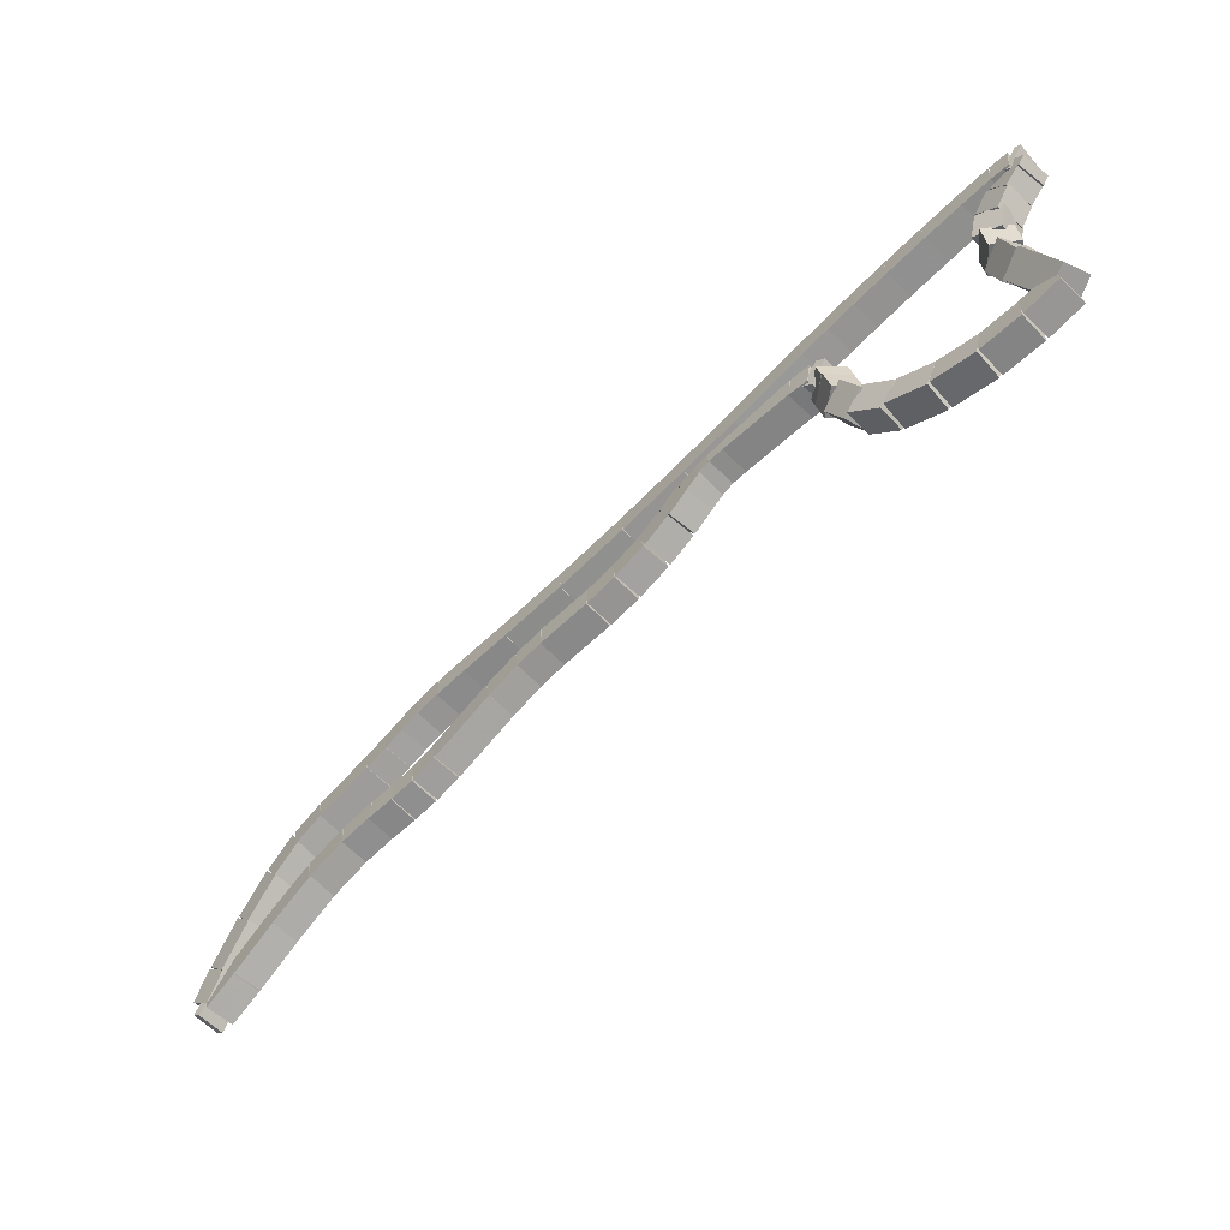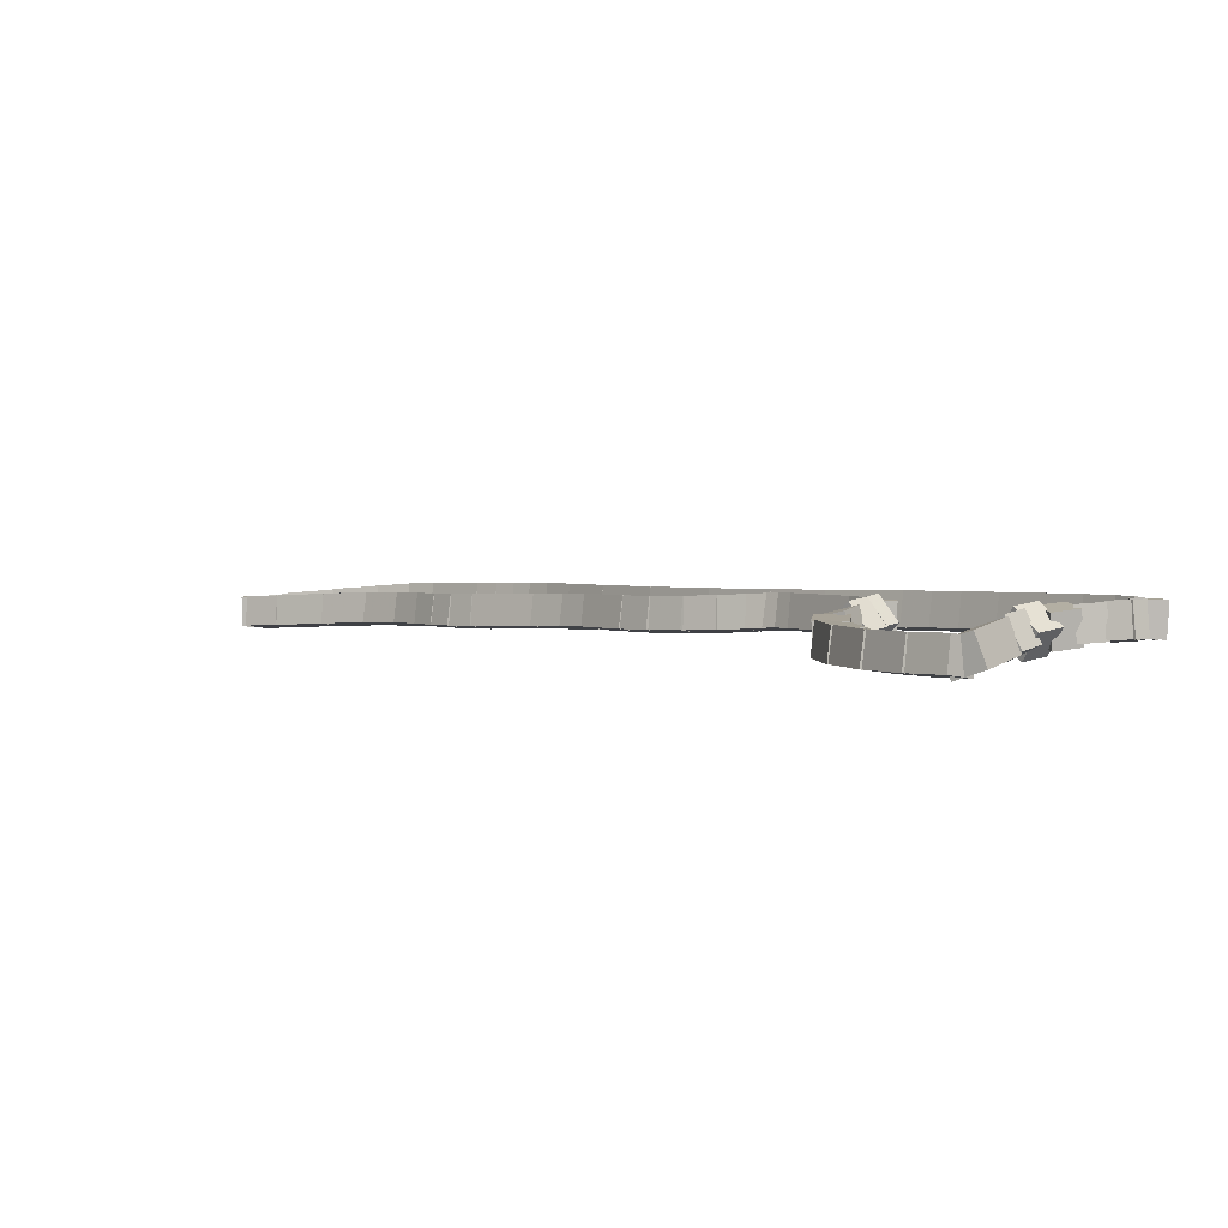
<metadata>
{"format":"obj","ext":"obj","renderer":"f3d","projection":"perspective","resolution":1024,"background":"white","views":[{"elev":58.8,"azim":149.6,"up":"+Y"},{"elev":51.3,"azim":-143.1,"up":"+Y"}]}
</metadata>
<code>
g name
v 16.22 17.28 37.78
v 16.11 17.11 37.98
v 15.99 16.95 37.78
v 16.1 17.11 37.58
v 15.91 17.49 37.8
v 15.8 17.32 38
v 15.68 17.16 37.8
v 15.79 17.33 37.6
f 1 2 3 4
f 6 2 1 5
f 5 1 4 8
f 6 5 8 7
f 8 4 3 7
f 7 3 2 6
g name
v 16.56 17.01 37.83
v 16.42 16.86 38.02
v 16.31 16.7 37.83
v 16.45 16.84 37.63
v 16.23 17.27 37.78
v 16.09 17.12 37.98
v 15.98 16.95 37.78
v 16.12 17.1 37.59
f 9 10 11 12
f 14 10 9 13
f 13 9 12 16
f 14 13 16 15
f 16 12 11 15
f 15 11 10 14
g name
v 16.88 16.69 37.94
v 16.71 16.59 38.13
v 16.6 16.41 37.94
v 16.78 16.51 37.75
v 16.57 17 37.83
v 16.39 16.89 38.02
v 16.29 16.71 37.83
v 16.47 16.82 37.63
f 17 18 19 20
f 22 18 17 21
f 21 17 20 24
f 22 21 24 23
f 24 20 19 23
f 23 19 18 22
g name
v 17.14 16.37 38.13
v 16.93 16.31 38.31
v 16.83 16.12 38.13
v 17.04 16.18 37.95
v 16.9 16.67 37.94
v 16.69 16.62 38.12
v 16.59 16.42 37.94
v 16.8 16.48 37.76
f 25 26 27 28
f 30 26 25 29
f 29 25 28 32
f 30 29 32 31
f 32 28 27 31
f 31 27 26 30
g name
v 17.3 16.07 38.37
v 17.06 16.1 38.52
v 16.94 15.9 38.37
v 17.17 15.87 38.21
v 17.17 16.33 38.13
v 16.93 16.36 38.28
v 16.81 16.16 38.13
v 17.05 16.13 37.97
f 33 34 35 36
f 38 34 33 37
f 37 33 36 40
f 38 37 40 39
f 40 36 35 39
f 39 35 34 38
g name
v 17.33 15.82 38.61
v 17.12 15.96 38.73
v 16.93 15.78 38.61
v 17.15 15.64 38.49
v 17.32 16 38.37
v 17.1 16.14 38.49
v 16.92 15.97 38.37
v 17.13 15.83 38.24
f 41 42 43 44
f 46 42 41 45
f 45 41 44 48
f 46 45 48 47
f 48 44 43 47
f 47 43 42 46
g name
v 17.27 15.61 38.82
v 17.16 15.85 38.92
v 16.9 15.77 38.82
v 17.02 15.53 38.71
v 17.32 15.72 38.61
v 17.2 15.96 38.71
v 16.95 15.88 38.61
v 17.06 15.64 38.51
f 49 50 51 52
f 54 50 49 53
f 53 49 52 56
f 54 53 56 55
f 56 52 51 55
f 55 51 50 54
g name
v 17.23 15.53 38.94
v 17.13 15.78 39.04
v 16.87 15.71 38.94
v 16.97 15.47 38.84
v 17.26 15.6 38.82
v 17.16 15.84 38.92
v 16.91 15.78 38.82
v 17.01 15.54 38.72
f 57 58 59 60
f 62 58 57 61
f 61 57 60 64
f 62 61 64 63
f 64 60 59 63
f 63 59 58 62
g name
v 17.27 15.65 39.01
v 17.04 15.65 39.17
v 16.92 15.44 39.01
v 17.16 15.45 38.84
v 17.22 15.72 38.94
v 16.99 15.72 39.1
v 16.88 15.52 38.94
v 17.11 15.52 38.78
f 65 66 67 68
f 70 66 65 69
f 69 65 68 72
f 70 69 72 71
f 72 68 67 71
f 71 67 66 70
g name
v 17.38 15.57 39.04
v 17.22 15.44 39.24
v 17.12 15.26 39.04
v 17.27 15.39 38.84
v 17.23 15.7 39.01
v 17.07 15.57 39.2
v 16.97 15.39 39.01
v 17.12 15.52 38.81
f 73 74 75 76
f 78 74 73 77
f 77 73 76 80
f 78 77 80 79
f 80 76 75 79
f 79 75 74 78
g name
v 17.95 15.11 39.11
v 17.81 14.97 39.31
v 17.7 14.8 39.11
v 17.84 14.95 38.91
v 17.37 15.57 39.04
v 17.23 15.43 39.24
v 17.12 15.26 39.04
v 17.26 15.4 38.84
f 81 82 83 84
f 86 82 81 85
f 85 81 84 88
f 86 85 88 87
f 88 84 83 87
f 87 83 82 86
g name
v 18.08 15.02 39.12
v 17.95 14.86 39.32
v 17.84 14.7 39.12
v 17.96 14.85 38.92
v 17.94 15.12 39.11
v 17.81 14.96 39.31
v 17.7 14.8 39.11
v 17.83 14.95 38.91
f 89 90 91 92
f 94 90 89 93
f 93 89 92 96
f 94 93 96 95
f 96 92 91 95
f 95 91 90 94
g name
v 18.19 14.95 39.1
v 18.11 14.77 39.3
v 17.98 14.61 39.1
v 18.06 14.79 38.9
v 18.06 15.03 39.12
v 17.98 14.84 39.32
v 17.85 14.69 39.12
v 17.93 14.87 38.92
f 97 98 99 100
f 102 98 97 101
f 101 97 100 104
f 102 101 104 103
f 104 100 99 103
f 103 99 98 102
g name
v 18.33 14.89 39.05
v 18.3 14.68 39.24
v 18.16 14.53 39.05
v 18.19 14.73 38.86
v 18.17 14.96 39.1
v 18.14 14.76 39.29
v 18 14.6 39.1
v 18.03 14.81 38.91
f 105 106 107 108
f 110 106 105 109
f 109 105 108 112
f 110 109 112 111
f 112 108 107 111
f 111 107 106 110
g name
v 18.54 14.8 38.96
v 18.52 14.59 39.15
v 18.38 14.43 38.96
v 18.4 14.64 38.77
v 18.32 14.89 39.05
v 18.3 14.68 39.23
v 18.16 14.52 39.05
v 18.18 14.73 38.86
f 113 114 115 116
f 118 114 113 117
f 117 113 116 120
f 118 117 120 119
f 120 116 115 119
f 119 115 114 118
g name
v 18.82 14.66 38.89
v 18.77 14.45 39.08
v 18.64 14.3 38.89
v 18.68 14.5 38.69
v 18.55 14.79 38.96
v 18.5 14.59 39.16
v 18.37 14.43 38.96
v 18.42 14.64 38.77
f 121 122 123 124
f 126 122 121 125
f 125 121 124 128
f 126 125 128 127
f 128 124 123 127
f 127 123 122 126
g name
v 19.12 14.47 38.84
v 19.04 14.29 39.04
v 18.92 14.13 38.84
v 19 14.31 38.64
v 18.83 14.65 38.89
v 18.75 14.46 39.09
v 18.63 14.31 38.89
v 18.71 14.49 38.69
f 129 130 131 132
f 134 130 129 133
f 133 129 132 136
f 134 133 136 135
f 136 132 131 135
f 135 131 130 134
g name
v 19.4 14.28 38.84
v 19.29 14.11 39.04
v 19.17 13.95 38.84
v 19.28 14.12 38.64
v 19.13 14.47 38.84
v 19.02 14.3 39.04
v 18.91 14.14 38.84
v 19.02 14.3 38.64
f 137 138 139 140
f 142 138 137 141
f 141 137 140 144
f 142 141 144 143
f 144 140 139 143
f 143 139 138 142
g name
v 19.84 13.94 38.87
v 19.71 13.79 39.07
v 19.6 13.63 38.87
v 19.73 13.78 38.67
v 19.41 14.28 38.84
v 19.28 14.12 39.04
v 19.17 13.96 38.84
v 19.3 14.11 38.64
f 145 146 147 148
f 150 146 145 149
f 149 145 148 152
f 150 149 152 151
f 152 148 147 151
f 151 147 146 150
g name
v 20.08 13.78 38.87
v 19.97 13.62 39.07
v 19.85 13.45 38.87
v 19.96 13.62 38.67
v 19.83 13.95 38.87
v 19.72 13.78 39.07
v 19.61 13.62 38.87
v 19.72 13.79 38.67
f 153 154 155 156
f 158 154 153 157
f 157 153 156 160
f 158 157 160 159
f 160 156 155 159
f 159 155 154 158
g name
v 20.38 13.6 38.83
v 20.29 13.42 39.03
v 20.16 13.26 38.83
v 20.25 13.44 38.63
v 20.07 13.79 38.87
v 19.98 13.61 39.07
v 19.86 13.45 38.87
v 19.95 13.63 38.67
f 161 162 163 164
f 166 162 161 165
f 165 161 164 168
f 166 165 168 167
f 168 164 163 167
f 167 163 162 166
g name
v 20.98 13.25 38.72
v 20.9 13.06 38.92
v 20.78 12.9 38.72
v 20.85 13.09 38.52
v 20.37 13.6 38.83
v 20.3 13.41 39.03
v 20.17 13.25 38.83
v 20.24 13.44 38.63
f 169 170 171 172
f 174 170 169 173
f 173 169 172 176
f 174 173 176 175
f 176 172 171 175
f 175 171 170 174
g name
v 21.21 13.1 38.69
v 21.12 12.92 38.89
v 21 12.76 38.69
v 21.09 12.94 38.49
v 20.98 13.25 38.72
v 20.89 13.07 38.92
v 20.77 12.91 38.72
v 20.86 13.09 38.52
f 177 178 179 180
f 182 178 177 181
f 181 177 180 184
f 182 181 184 183
f 184 180 179 183
f 183 179 178 182
g name
v 21.42 12.95 38.7
v 21.3 12.79 38.9
v 21.19 12.62 38.7
v 21.31 12.78 38.5
v 21.22 13.1 38.69
v 21.1 12.94 38.89
v 20.99 12.77 38.69
v 21.11 12.93 38.49
f 185 186 187 188
f 190 186 185 189
f 189 185 188 192
f 190 189 192 191
f 192 188 187 191
f 191 187 186 190
g name
v 21.66 12.77 38.72
v 21.52 12.62 38.92
v 21.41 12.45 38.72
v 21.55 12.6 38.52
v 21.43 12.94 38.7
v 21.29 12.8 38.9
v 21.18 12.63 38.7
v 21.32 12.78 38.5
f 193 194 195 196
f 198 194 193 197
f 197 193 196 200
f 198 197 200 199
f 200 196 195 199
f 199 195 194 198
g name
v 21.93 12.57 38.73
v 21.81 12.41 38.93
v 21.7 12.24 38.73
v 21.82 12.4 38.53
v 21.65 12.77 38.72
v 21.53 12.61 38.92
v 21.42 12.45 38.72
v 21.54 12.61 38.52
f 201 202 203 204
f 206 202 201 205
f 205 201 204 208
f 206 205 208 207
f 208 204 203 207
f 207 203 202 206
g name
v 22.29 12.35 38.68
v 22.2 12.17 38.88
v 22.08 12.01 38.68
v 22.17 12.19 38.48
v 21.92 12.58 38.73
v 21.83 12.4 38.93
v 21.71 12.24 38.73
v 21.8 12.42 38.53
f 209 210 211 212
f 214 210 209 213
f 213 209 212 216
f 214 213 216 215
f 216 212 211 215
f 215 211 210 214
g name
v 22.74 12.11 38.56
v 22.68 11.92 38.76
v 22.55 11.76 38.56
v 22.6 11.96 38.37
v 22.28 12.35 38.68
v 22.23 12.16 38.88
v 22.09 12 38.68
v 22.14 12.2 38.49
f 217 218 219 220
f 222 218 217 221
f 221 217 220 224
f 222 221 224 223
f 224 220 219 223
f 223 219 218 222
g name
v 23.21 11.89 38.41
v 23.17 11.68 38.6
v 23.03 11.53 38.41
v 23.07 11.73 38.22
v 22.73 12.12 38.56
v 22.69 11.91 38.76
v 22.56 11.76 38.56
v 22.59 11.96 38.37
f 225 226 227 228
f 230 226 225 229
f 229 225 228 232
f 230 229 232 231
f 232 228 227 231
f 231 227 226 230
g name
v 23.54 11.72 38.32
v 23.49 11.52 38.51
v 23.36 11.36 38.32
v 23.4 11.56 38.13
v 23.21 11.89 38.41
v 23.16 11.69 38.6
v 23.03 11.53 38.41
v 23.08 11.73 38.22
f 233 234 235 236
f 238 234 233 237
f 237 233 236 240
f 238 237 240 239
f 240 236 235 239
f 239 235 234 238
g name
v 23.66 11.57 38.38
v 23.42 11.58 38.54
v 23.31 11.38 38.38
v 23.54 11.37 38.21
v 23.62 11.64 38.32
v 23.39 11.65 38.48
v 23.27 11.44 38.32
v 23.5 11.44 38.16
f 241 242 243 244
f 246 242 241 245
f 245 241 244 248
f 246 245 248 247
f 248 244 243 247
f 247 243 242 246
g name
v 23.19 11.32 38.57
v 23.34 11.5 38.73
v 23.26 11.72 38.57
v 23.1 11.54 38.41
v 23.45 11.28 38.38
v 23.6 11.46 38.53
v 23.52 11.67 38.38
v 23.36 11.5 38.22
f 249 250 251 252
f 254 250 249 253
f 253 249 252 256
f 254 253 256 255
f 256 252 251 255
f 255 251 250 254
g name
v 22.77 11.43 38.83
v 22.92 11.6 39
v 22.87 11.82 38.83
v 22.72 11.65 38.66
v 23.17 11.33 38.57
v 23.33 11.49 38.74
v 23.27 11.71 38.57
v 23.12 11.55 38.4
f 257 258 259 260
f 262 258 257 261
f 261 257 260 264
f 262 261 264 263
f 264 260 259 263
f 263 259 258 262
g name
v 22.36 11.56 39.04
v 22.51 11.72 39.22
v 22.49 11.94 39.04
v 22.34 11.78 38.87
v 22.76 11.43 38.83
v 22.91 11.59 39.01
v 22.88 11.81 38.83
v 22.73 11.65 38.65
f 265 266 267 268
f 270 266 265 269
f 269 265 268 272
f 270 269 272 271
f 272 268 267 271
f 271 267 266 270
g name
v 22.03 11.7 39.17
v 22.17 11.86 39.36
v 22.19 12.07 39.17
v 22.04 11.91 38.98
v 22.35 11.57 39.04
v 22.49 11.73 39.23
v 22.5 11.94 39.04
v 22.36 11.78 38.86
f 273 274 275 276
f 278 274 273 277
f 277 273 276 280
f 278 277 280 279
f 280 276 275 279
f 279 275 274 278
g name
v 21.72 11.88 39.22
v 21.85 12.04 39.42
v 21.92 12.23 39.22
v 21.79 12.07 39.03
v 22.01 11.71 39.17
v 22.13 11.87 39.37
v 22.21 12.06 39.17
v 22.08 11.9 38.97
f 281 282 283 284
f 286 282 281 285
f 285 281 284 288
f 286 285 288 287
f 288 284 283 287
f 287 283 282 286
g name
v 21.19 12.22 39.27
v 21.31 12.38 39.47
v 21.4 12.56 39.27
v 21.28 12.4 39.07
v 21.71 11.88 39.22
v 21.83 12.04 39.42
v 21.93 12.22 39.22
v 21.81 12.06 39.02
f 289 290 291 292
f 294 290 289 293
f 293 289 292 296
f 294 293 296 295
f 296 292 291 295
f 295 291 290 294
g name
v 20.98 12.35 39.3
v 21.1 12.51 39.49
v 21.19 12.69 39.3
v 21.07 12.53 39.1
v 21.19 12.22 39.27
v 21.31 12.38 39.47
v 21.4 12.56 39.27
v 21.28 12.4 39.07
f 297 298 299 300
f 302 298 297 301
f 301 297 300 304
f 302 301 304 303
f 304 300 299 303
f 303 299 298 302
g name
v 20.8 12.46 39.32
v 20.92 12.62 39.52
v 21 12.8 39.32
v 20.88 12.65 39.12
v 20.98 12.35 39.3
v 21.11 12.51 39.49
v 21.19 12.69 39.3
v 21.06 12.53 39.1
f 305 306 307 308
f 310 306 305 309
f 309 305 308 312
f 310 309 312 311
f 312 308 307 311
f 311 307 306 310
g name
v 20.62 12.57 39.34
v 20.74 12.73 39.54
v 20.83 12.91 39.34
v 20.7 12.75 39.15
v 20.8 12.46 39.32
v 20.92 12.62 39.52
v 21.01 12.8 39.32
v 20.88 12.64 39.12
f 313 314 315 316
f 318 314 313 317
f 317 313 316 320
f 318 317 320 319
f 320 316 315 319
f 319 315 314 318
g name
v 20.4 12.73 39.35
v 20.51 12.89 39.55
v 20.63 13.05 39.35
v 20.51 12.89 39.15
v 20.61 12.58 39.34
v 20.72 12.74 39.54
v 20.84 12.91 39.34
v 20.72 12.74 39.14
f 321 322 323 324
f 326 322 321 325
f 325 321 324 328
f 326 325 328 327
f 328 324 323 327
f 327 323 322 326
g name
v 20.11 12.94 39.33
v 20.23 13.1 39.53
v 20.35 13.26 39.33
v 20.24 13.09 39.13
v 20.39 12.73 39.35
v 20.5 12.9 39.55
v 20.63 13.05 39.35
v 20.52 12.88 39.15
f 329 330 331 332
f 334 330 329 333
f 333 329 332 336
f 334 333 336 335
f 336 332 331 335
f 335 331 330 334
g name
v 19.71 13.25 39.29
v 19.82 13.41 39.49
v 19.96 13.56 39.29
v 19.85 13.4 39.1
v 20.11 12.94 39.33
v 20.22 13.11 39.53
v 20.36 13.26 39.33
v 20.25 13.09 39.13
f 337 338 339 340
f 342 338 337 341
f 341 337 340 344
f 342 341 344 343
f 344 340 339 343
f 343 339 338 342
g name
v 19.19 13.64 39.26
v 19.3 13.81 39.46
v 19.43 13.96 39.26
v 19.31 13.8 39.06
v 19.72 13.25 39.29
v 19.83 13.41 39.49
v 19.96 13.57 39.29
v 19.84 13.4 39.09
f 345 346 347 348
f 350 346 345 349
f 349 345 348 352
f 350 349 352 351
f 352 348 347 351
f 351 347 346 350
g name
v 18.58 14.08 39.25
v 18.7 14.24 39.45
v 18.82 14.4 39.25
v 18.7 14.24 39.05
v 19.19 13.64 39.26
v 19.3 13.8 39.46
v 19.42 13.96 39.26
v 19.31 13.8 39.06
f 353 354 355 356
f 358 354 353 357
f 357 353 356 360
f 358 357 360 359
f 360 356 355 359
f 359 355 354 358
g name
v 17.99 14.49 39.26
v 18.11 14.65 39.46
v 18.22 14.82 39.26
v 18.11 14.65 39.06
v 18.59 14.08 39.25
v 18.7 14.24 39.45
v 18.81 14.41 39.25
v 18.7 14.24 39.05
f 361 362 363 364
f 366 362 361 365
f 365 361 364 368
f 366 365 368 367
f 368 364 363 367
f 367 363 362 366
g name
v 17.5 14.82 39.28
v 17.62 14.98 39.48
v 17.73 15.15 39.28
v 17.61 14.99 39.08
v 18 14.49 39.26
v 18.11 14.65 39.46
v 18.22 14.82 39.26
v 18.1 14.66 39.06
f 369 370 371 372
f 374 370 369 373
f 373 369 372 376
f 374 373 376 375
f 376 372 371 375
f 375 371 370 374
g name
v 16.84 15.26 39.32
v 16.96 15.42 39.52
v 17.07 15.59 39.32
v 16.95 15.43 39.12
v 17.51 14.82 39.28
v 17.62 14.98 39.48
v 17.73 15.15 39.28
v 17.61 14.99 39.08
f 377 378 379 380
f 382 378 377 381
f 381 377 380 384
f 382 381 384 383
f 384 380 379 383
f 383 379 378 382
g name
v 16.6 15.42 39.33
v 16.72 15.59 39.53
v 16.83 15.76 39.33
v 16.71 15.59 39.13
v 16.84 15.26 39.32
v 16.96 15.42 39.52
v 17.07 15.59 39.32
v 16.95 15.43 39.12
f 385 386 387 388
f 390 386 385 389
f 389 385 388 392
f 390 389 392 391
f 392 388 387 391
f 391 387 386 390
g name
v 16.36 15.59 39.33
v 16.48 15.76 39.53
v 16.59 15.92 39.33
v 16.47 15.76 39.13
v 16.6 15.43 39.33
v 16.72 15.59 39.53
v 16.83 15.75 39.33
v 16.71 15.59 39.13
f 393 394 395 396
f 398 394 393 397
f 397 393 396 400
f 398 397 400 399
f 400 396 395 399
f 399 395 394 398
g name
v 16.05 15.81 39.33
v 16.17 15.97 39.53
v 16.29 16.14 39.33
v 16.17 15.97 39.13
v 16.36 15.59 39.33
v 16.47 15.76 39.53
v 16.59 15.92 39.33
v 16.47 15.76 39.13
f 401 402 403 404
f 406 402 401 405
f 405 401 404 408
f 406 405 408 407
f 408 404 403 407
f 407 403 402 406
g name
v 15.72 16.05 39.33
v 15.83 16.21 39.53
v 15.95 16.37 39.33
v 15.84 16.21 39.13
v 16.05 15.81 39.33
v 16.17 15.97 39.53
v 16.29 16.13 39.33
v 16.17 15.97 39.13
f 409 410 411 412
f 414 410 409 413
f 413 409 412 416
f 414 413 416 415
f 416 412 411 415
f 415 411 410 414
g name
v 15.39 16.29 39.31
v 15.51 16.45 39.51
v 15.63 16.61 39.31
v 15.52 16.45 39.11
v 15.72 16.05 39.33
v 15.83 16.21 39.53
v 15.95 16.37 39.33
v 15.84 16.21 39.13
f 417 418 419 420
f 422 418 417 421
f 421 417 420 424
f 422 421 424 423
f 424 420 419 423
f 423 419 418 422
g name
v 15.15 16.48 39.3
v 15.26 16.64 39.5
v 15.39 16.79 39.3
v 15.27 16.63 39.1
v 15.39 16.29 39.31
v 15.5 16.46 39.51
v 15.63 16.61 39.31
v 15.52 16.44 39.11
f 425 426 427 428
f 430 426 425 429
f 429 425 428 432
f 430 429 432 431
f 432 428 427 431
f 431 427 426 430
g name
v 14.99 16.6 39.28
v 15.1 16.77 39.47
v 15.25 16.91 39.28
v 15.14 16.74 39.08
v 15.14 16.48 39.3
v 15.25 16.65 39.5
v 15.39 16.79 39.3
v 15.28 16.62 39.1
f 433 434 435 436
f 438 434 433 437
f 437 433 436 440
f 438 437 440 439
f 440 436 435 439
f 439 435 434 438
g name
v 14.93 16.69 39.24
v 15.04 16.89 39.41
v 15.26 16.9 39.24
v 15.15 16.7 39.07
v 14.95 16.64 39.28
v 15.06 16.84 39.44
v 15.29 16.86 39.28
v 15.18 16.66 39.11
f 441 442 443 444
f 446 442 441 445
f 445 441 444 448
f 446 445 448 447
f 448 444 443 447
f 447 443 442 446
g name
v 15.22 16.97 39.19
v 15.28 16.75 39.36
v 15.12 16.58 39.19
v 15.07 16.8 39.02
v 15.14 16.99 39.24
v 15.2 16.77 39.41
v 15.05 16.6 39.24
v 14.99 16.82 39.07
f 449 450 451 452
f 454 450 449 453
f 453 449 452 456
f 454 453 456 455
f 456 452 451 455
f 455 451 450 454
g name
v 15.39 16.91 39.11
v 15.42 16.7 39.28
v 15.27 16.53 39.11
v 15.25 16.75 38.93
v 15.23 16.97 39.19
v 15.26 16.75 39.37
v 15.11 16.59 39.19
v 15.09 16.8 39.01
f 457 458 459 460
f 462 458 457 461
f 461 457 460 464
f 462 461 464 463
f 464 460 459 463
f 463 459 458 462
g name
v 15.56 16.88 38.98
v 15.63 16.66 39.14
v 15.48 16.49 38.98
v 15.41 16.71 38.81
v 15.37 16.92 39.11
v 15.44 16.7 39.27
v 15.29 16.53 39.11
v 15.22 16.75 38.94
f 465 466 467 468
f 470 466 465 469
f 469 465 468 472
f 470 469 472 471
f 472 468 467 471
f 471 467 466 470
g name
v 15.65 16.9 38.79
v 15.82 16.72 38.92
v 15.7 16.5 38.79
v 15.52 16.68 38.66
v 15.49 16.88 38.98
v 15.67 16.7 39.11
v 15.54 16.49 38.98
v 15.37 16.66 38.85
f 473 474 475 476
f 478 474 473 477
f 477 473 476 480
f 478 477 480 479
f 480 476 475 479
f 479 475 474 478
g name
v 15.61 16.93 38.57
v 15.87 16.93 38.67
v 15.91 16.67 38.57
v 15.65 16.67 38.47
v 15.52 16.83 38.79
v 15.79 16.83 38.89
v 15.82 16.57 38.79
v 15.56 16.57 38.69
f 481 482 483 484
f 486 482 481 485
f 485 481 484 488
f 486 485 488 487
f 488 484 483 487
f 487 483 482 486
g name
v 15.59 17 38.31
v 15.82 17.13 38.42
v 15.99 16.93 38.31
v 15.76 16.8 38.2
v 15.56 16.84 38.57
v 15.79 16.97 38.67
v 15.96 16.77 38.57
v 15.73 16.64 38.46
f 489 490 491 492
f 494 490 489 493
f 493 489 492 496
f 494 493 496 495
f 496 492 491 495
f 495 491 490 494
g name
v 15.6 17.33 37.8
v 15.8 17.49 37.91
v 16 17.32 37.8
v 15.79 17.16 37.68
v 15.59 16.97 38.31
v 15.79 17.13 38.42
v 15.99 16.96 38.31
v 15.78 16.8 38.2
f 497 498 499 500
f 502 498 497 501
f 501 497 500 504
f 502 501 504 503
f 504 500 499 503
f 503 499 498 502

</code>
